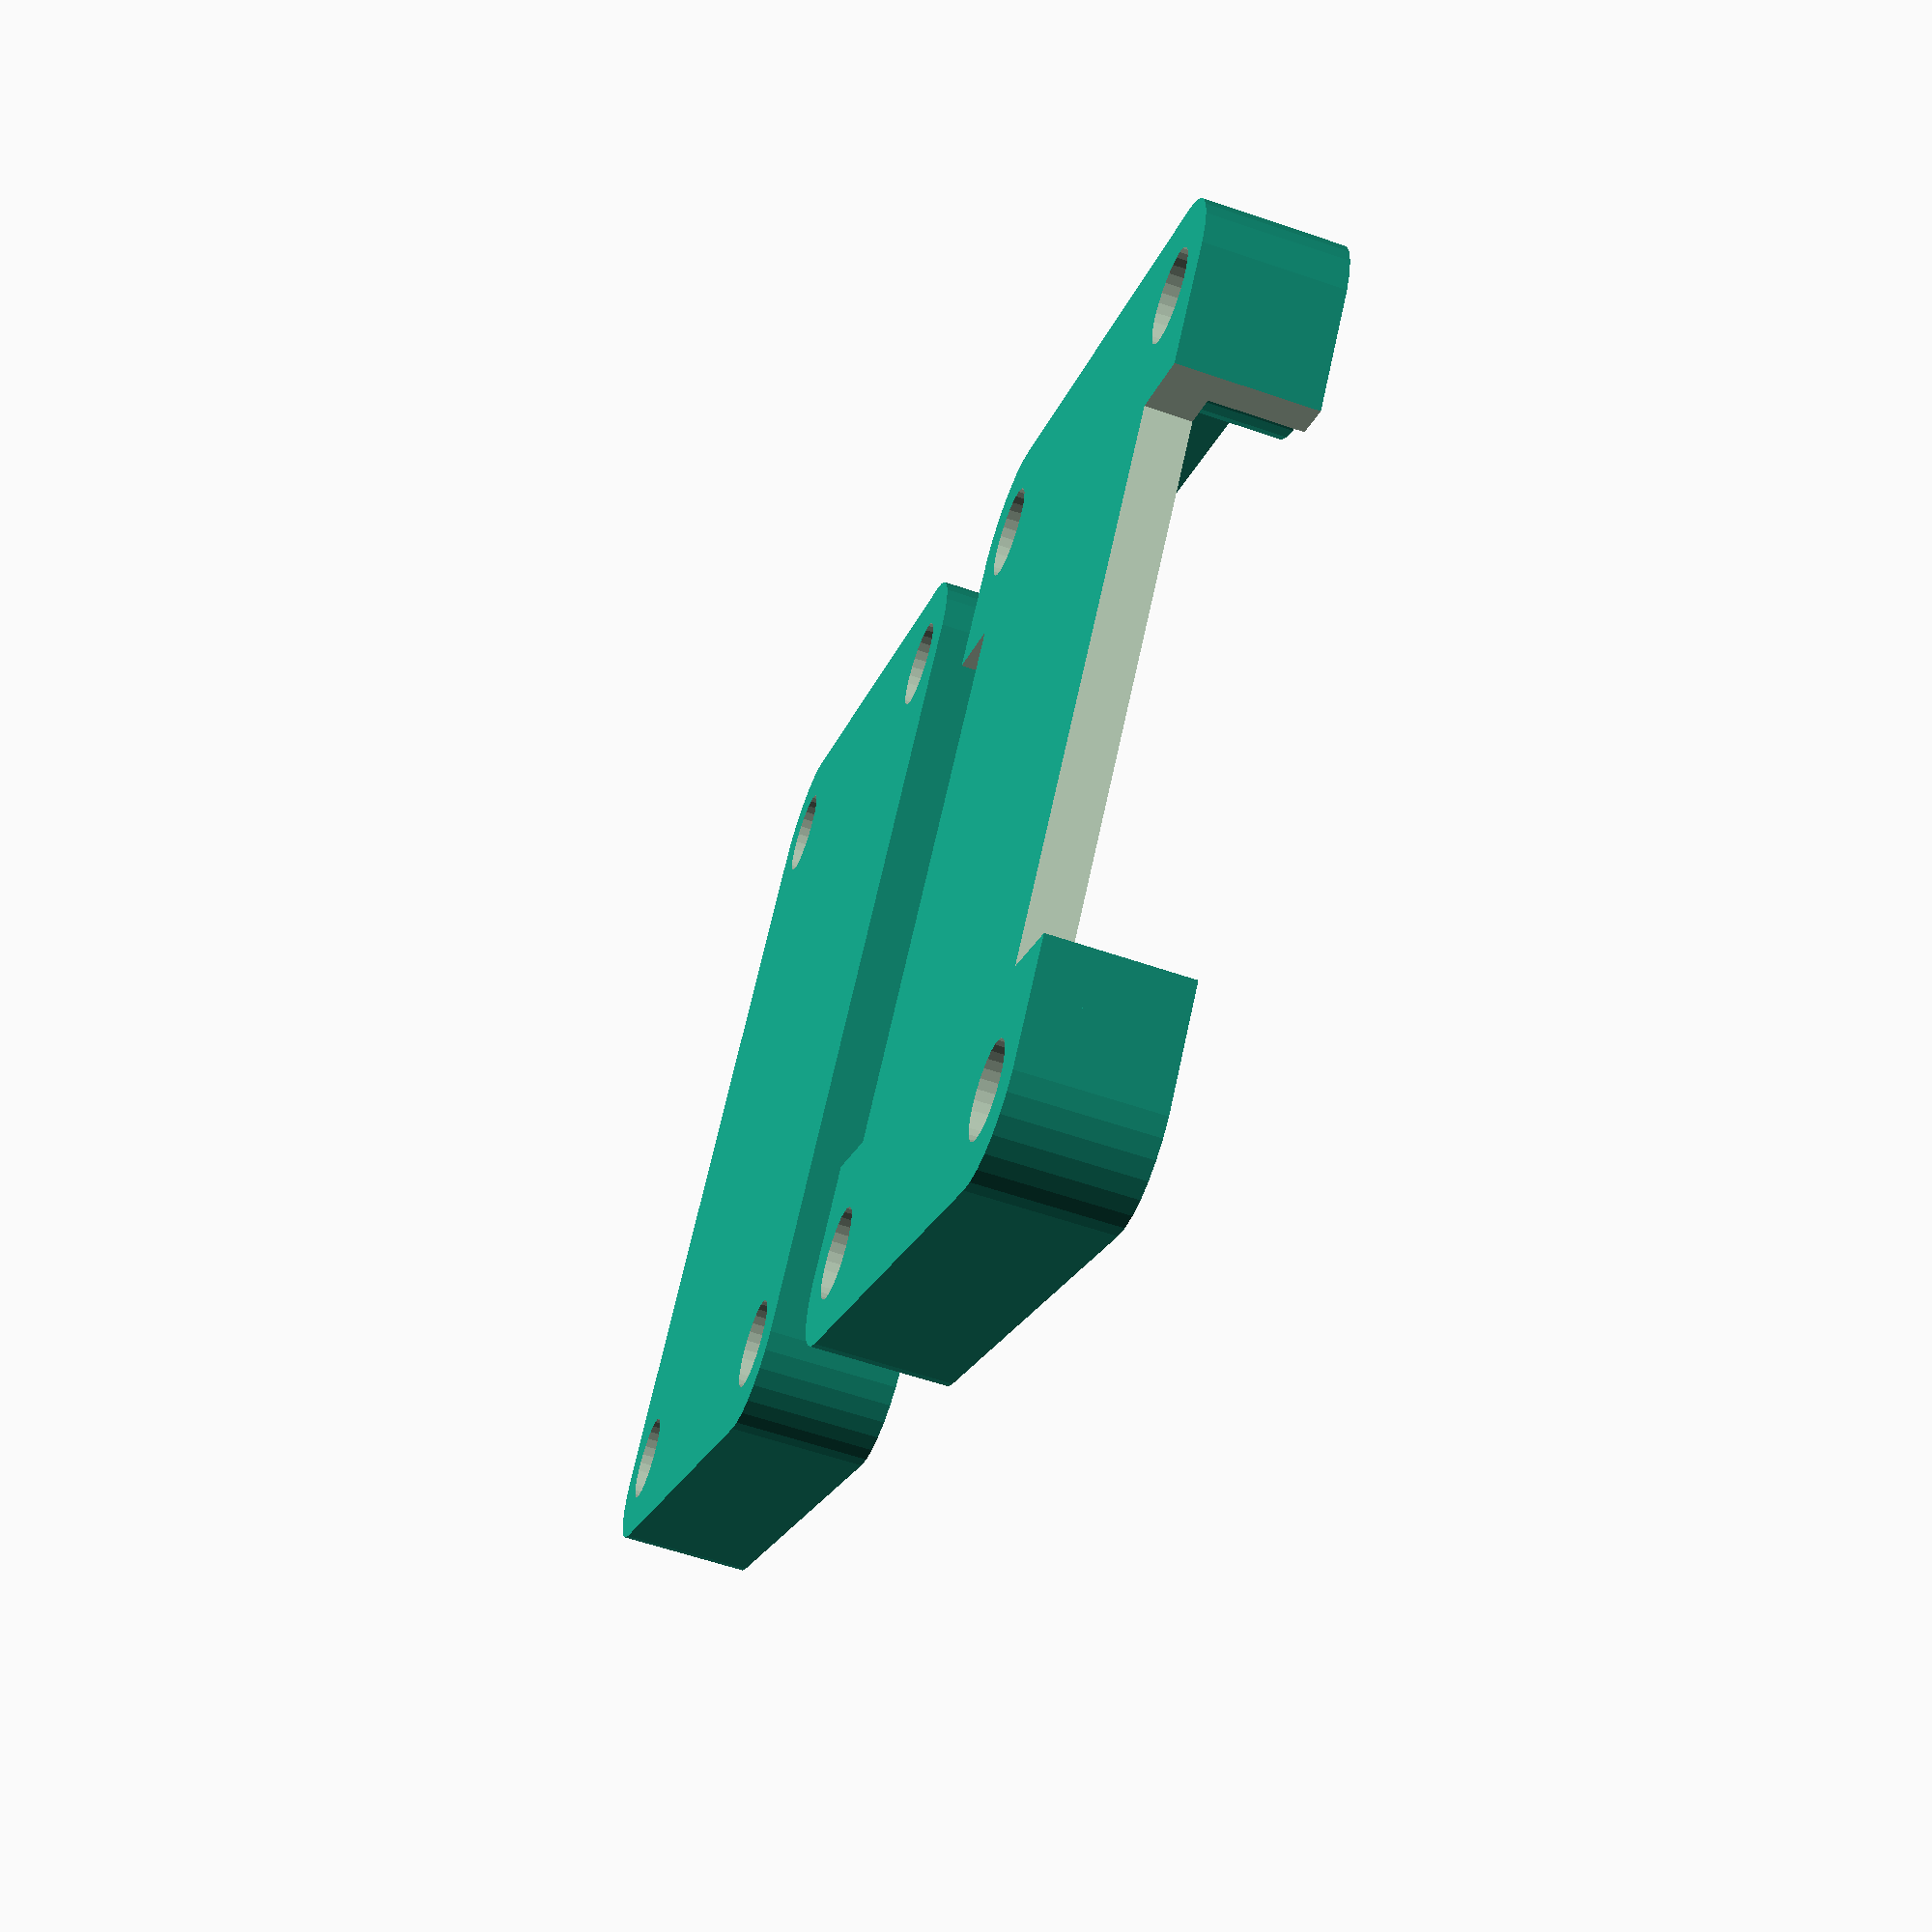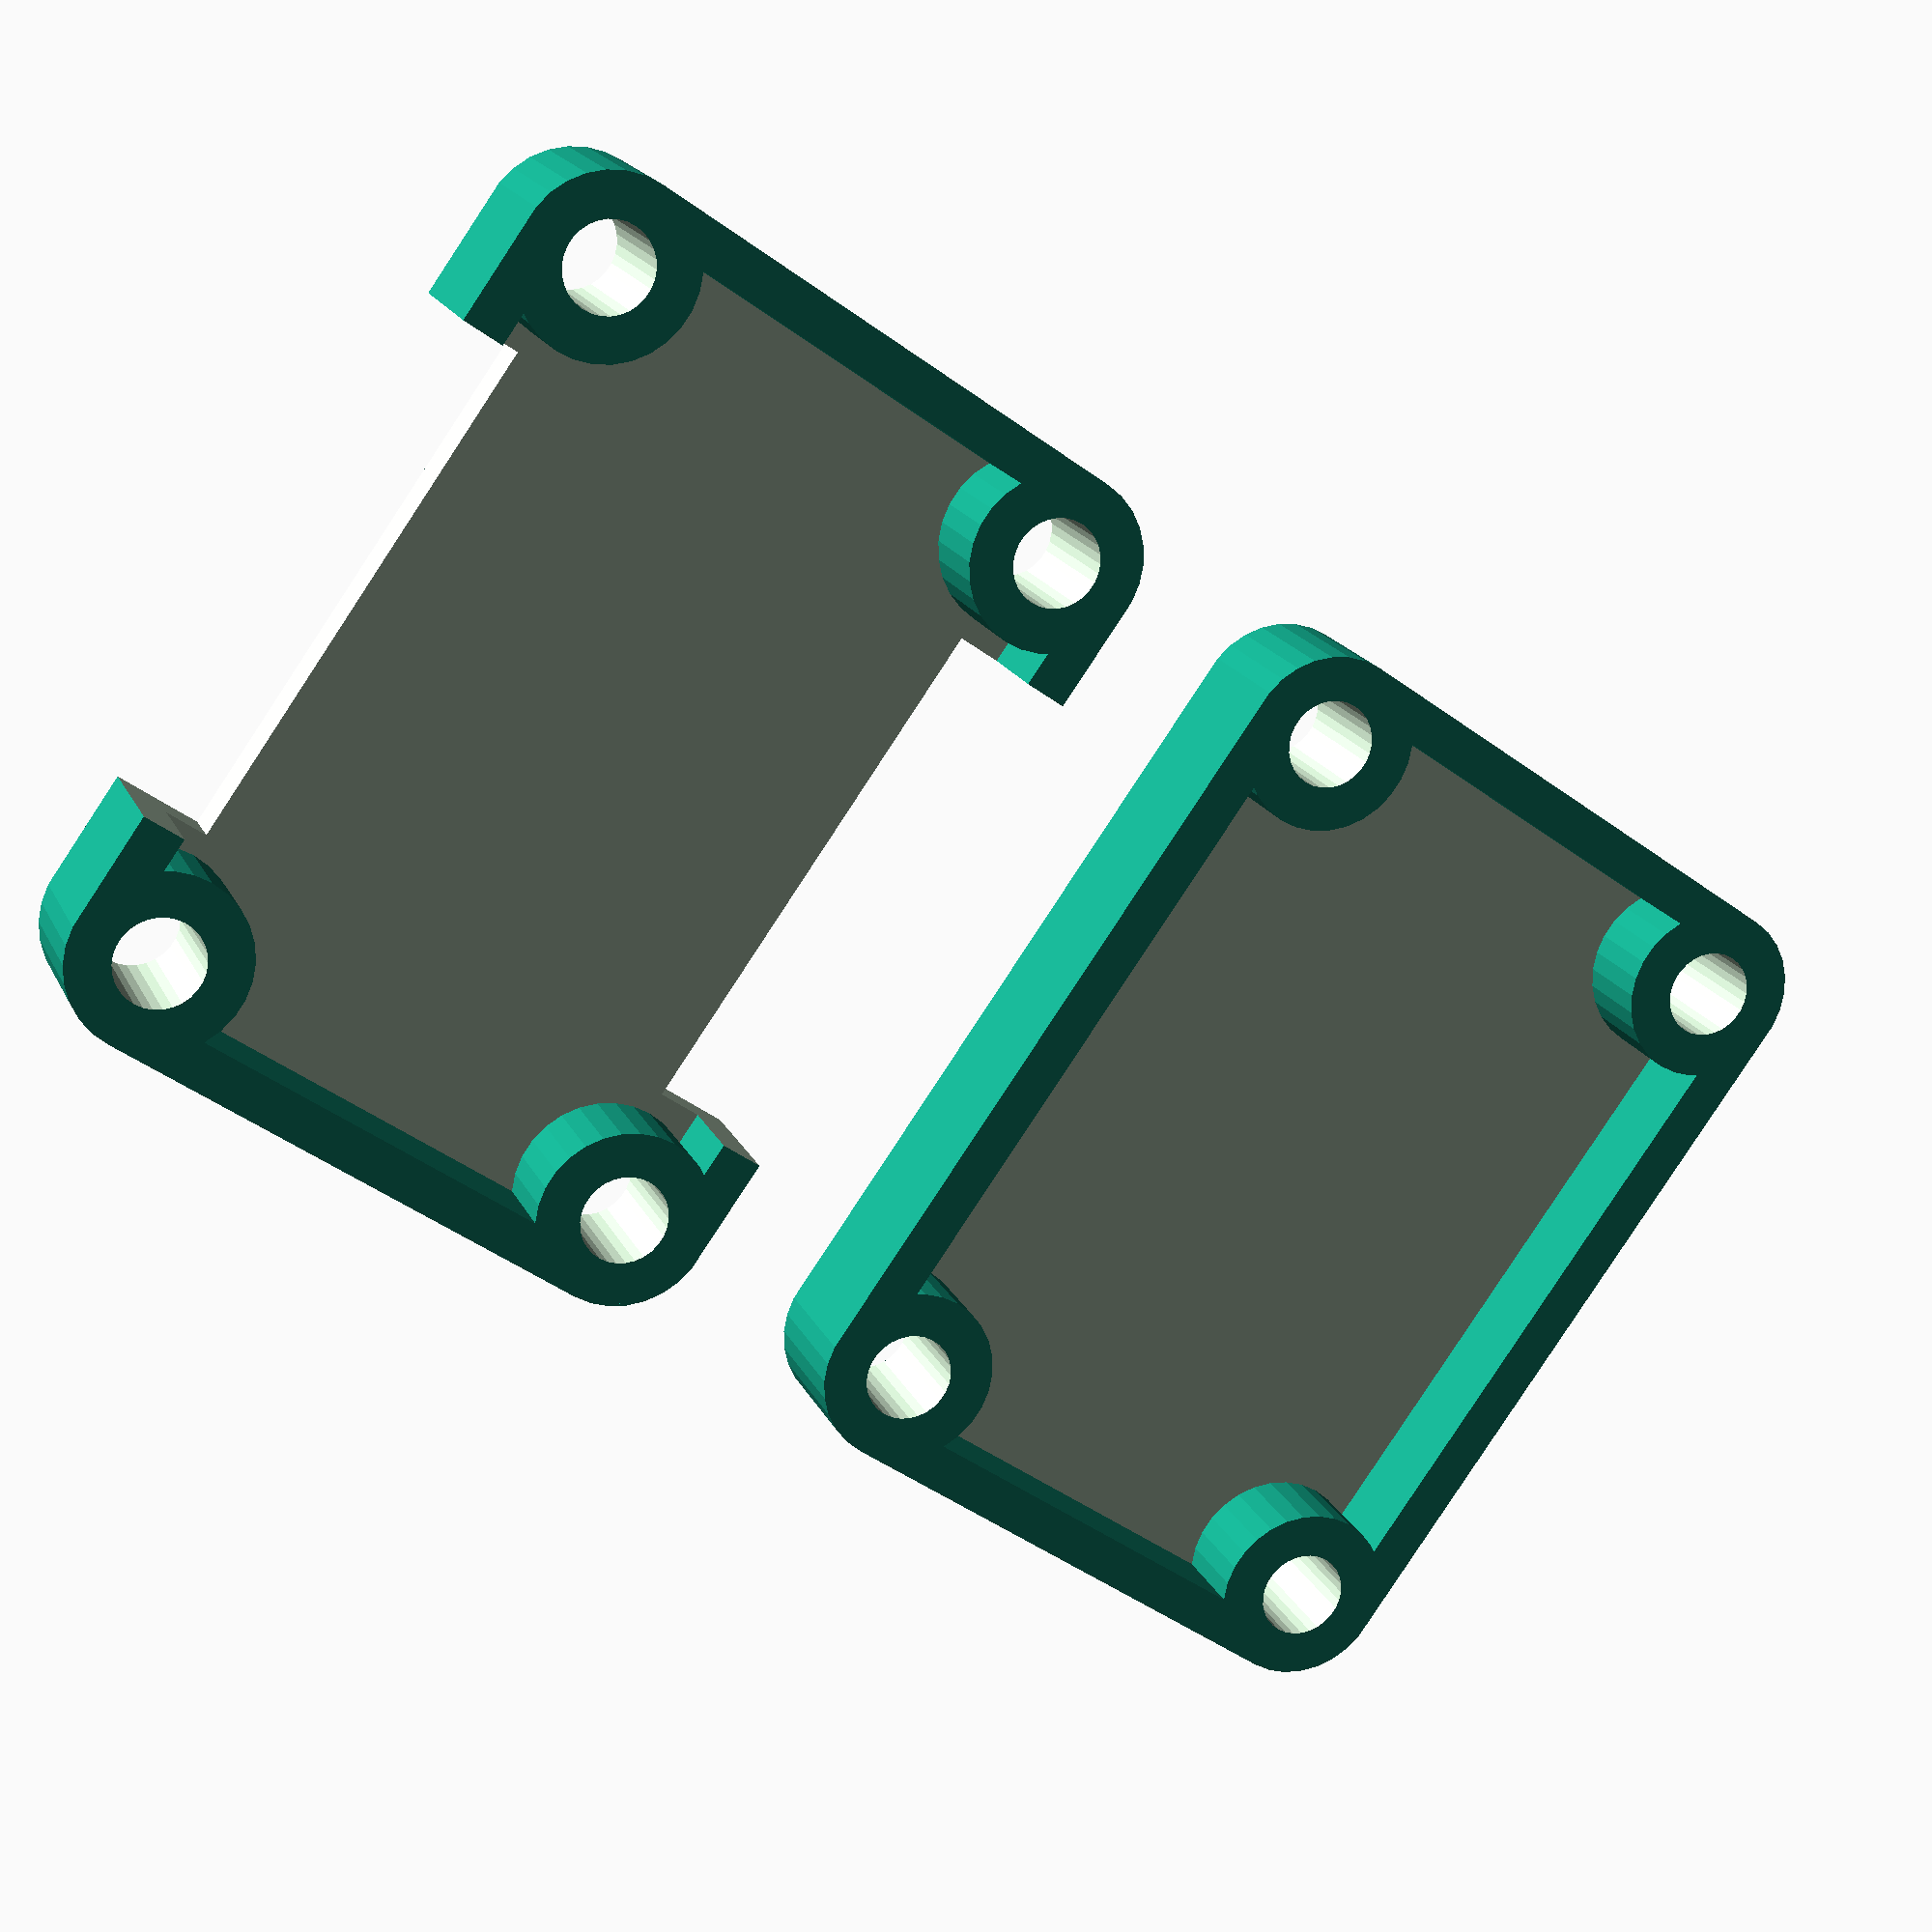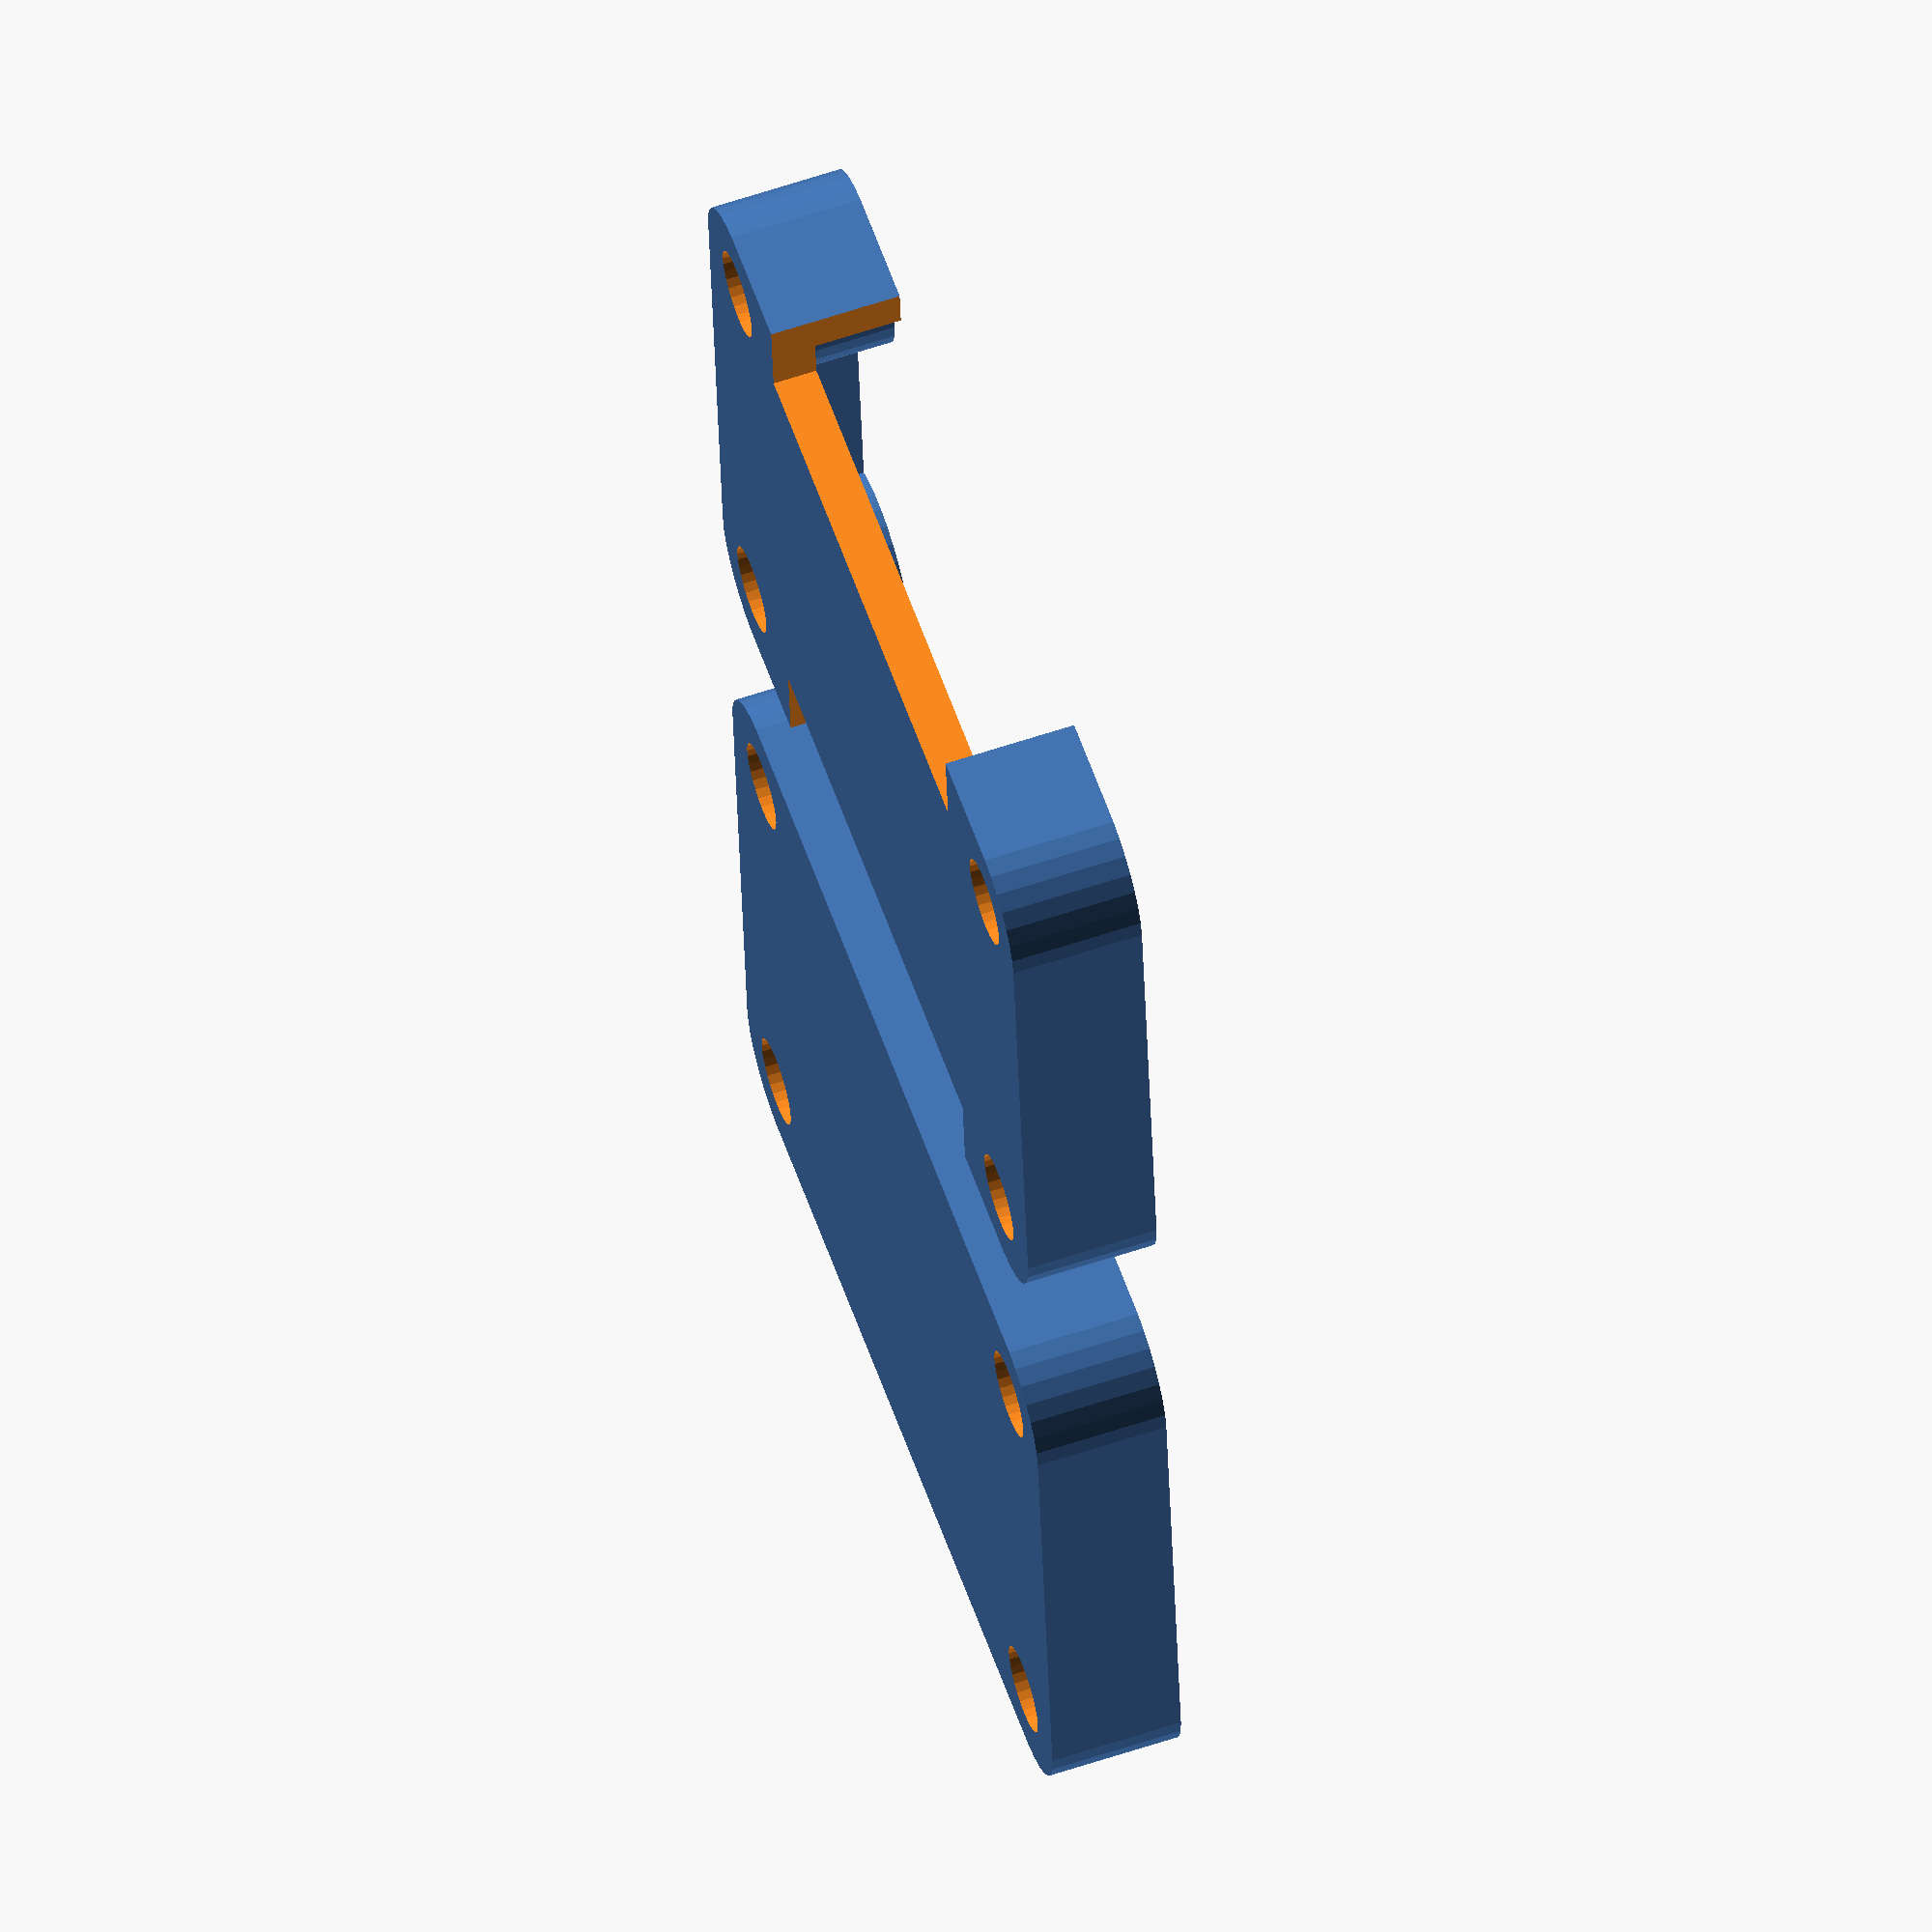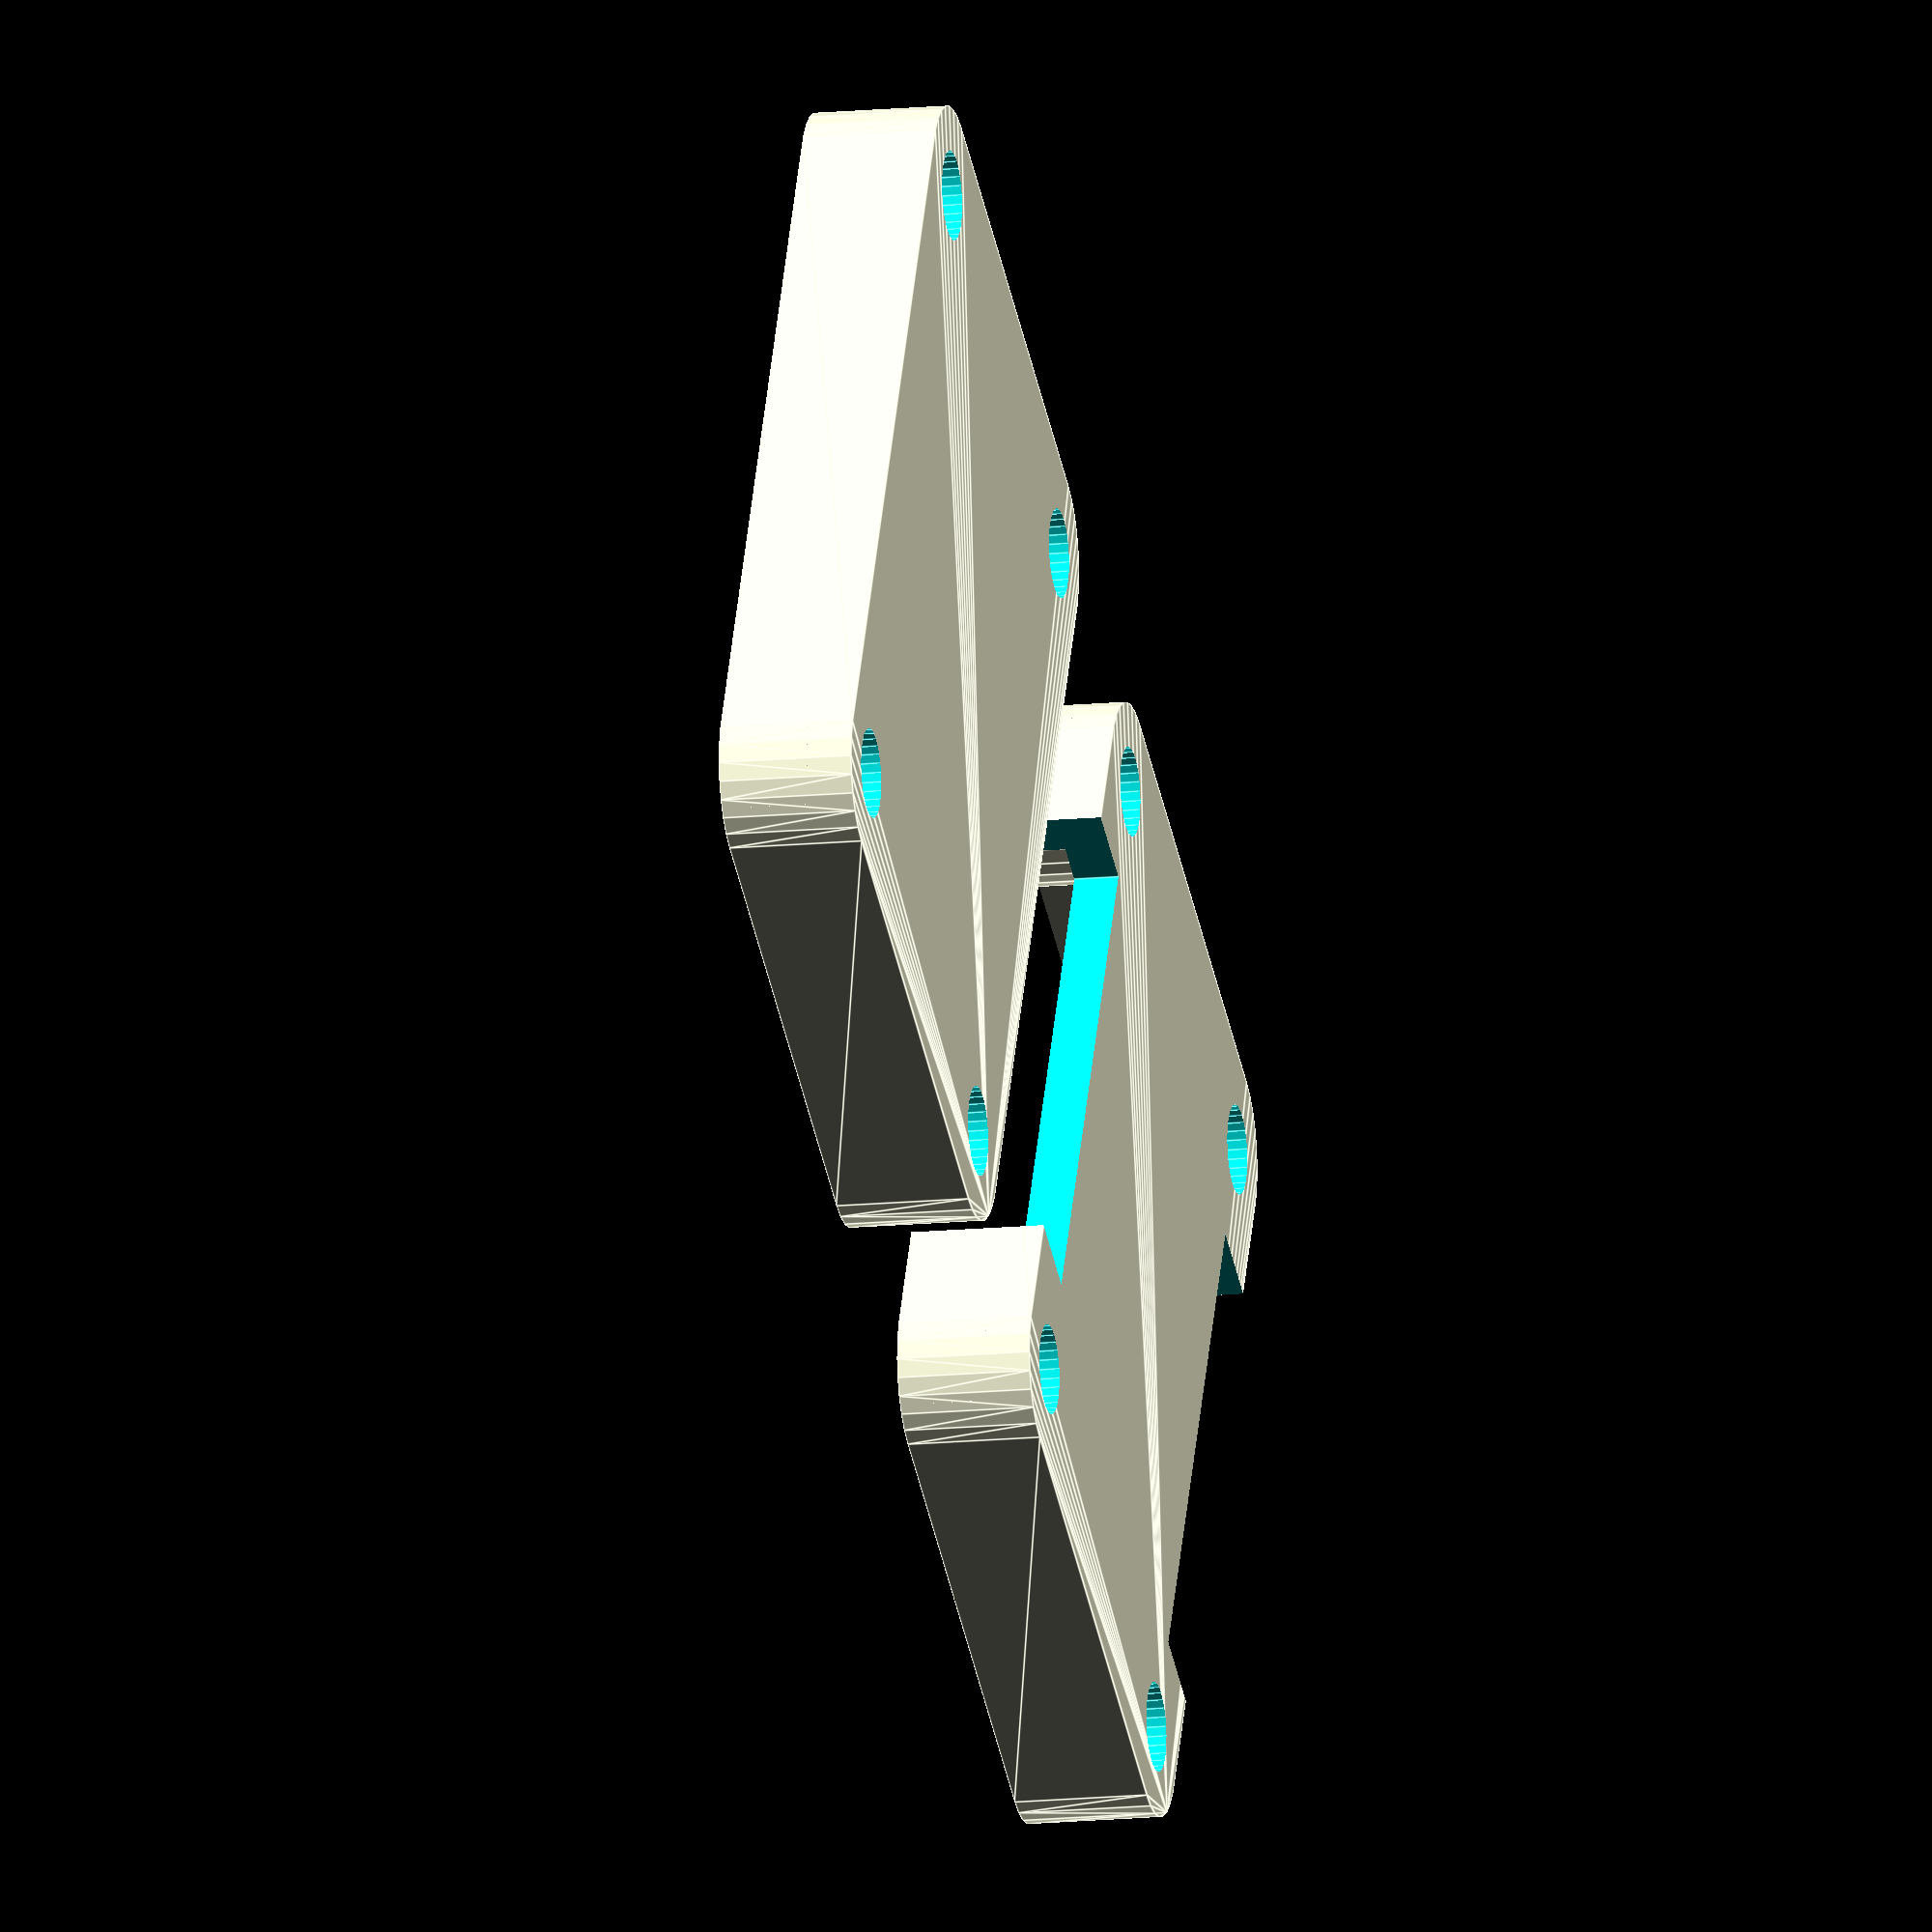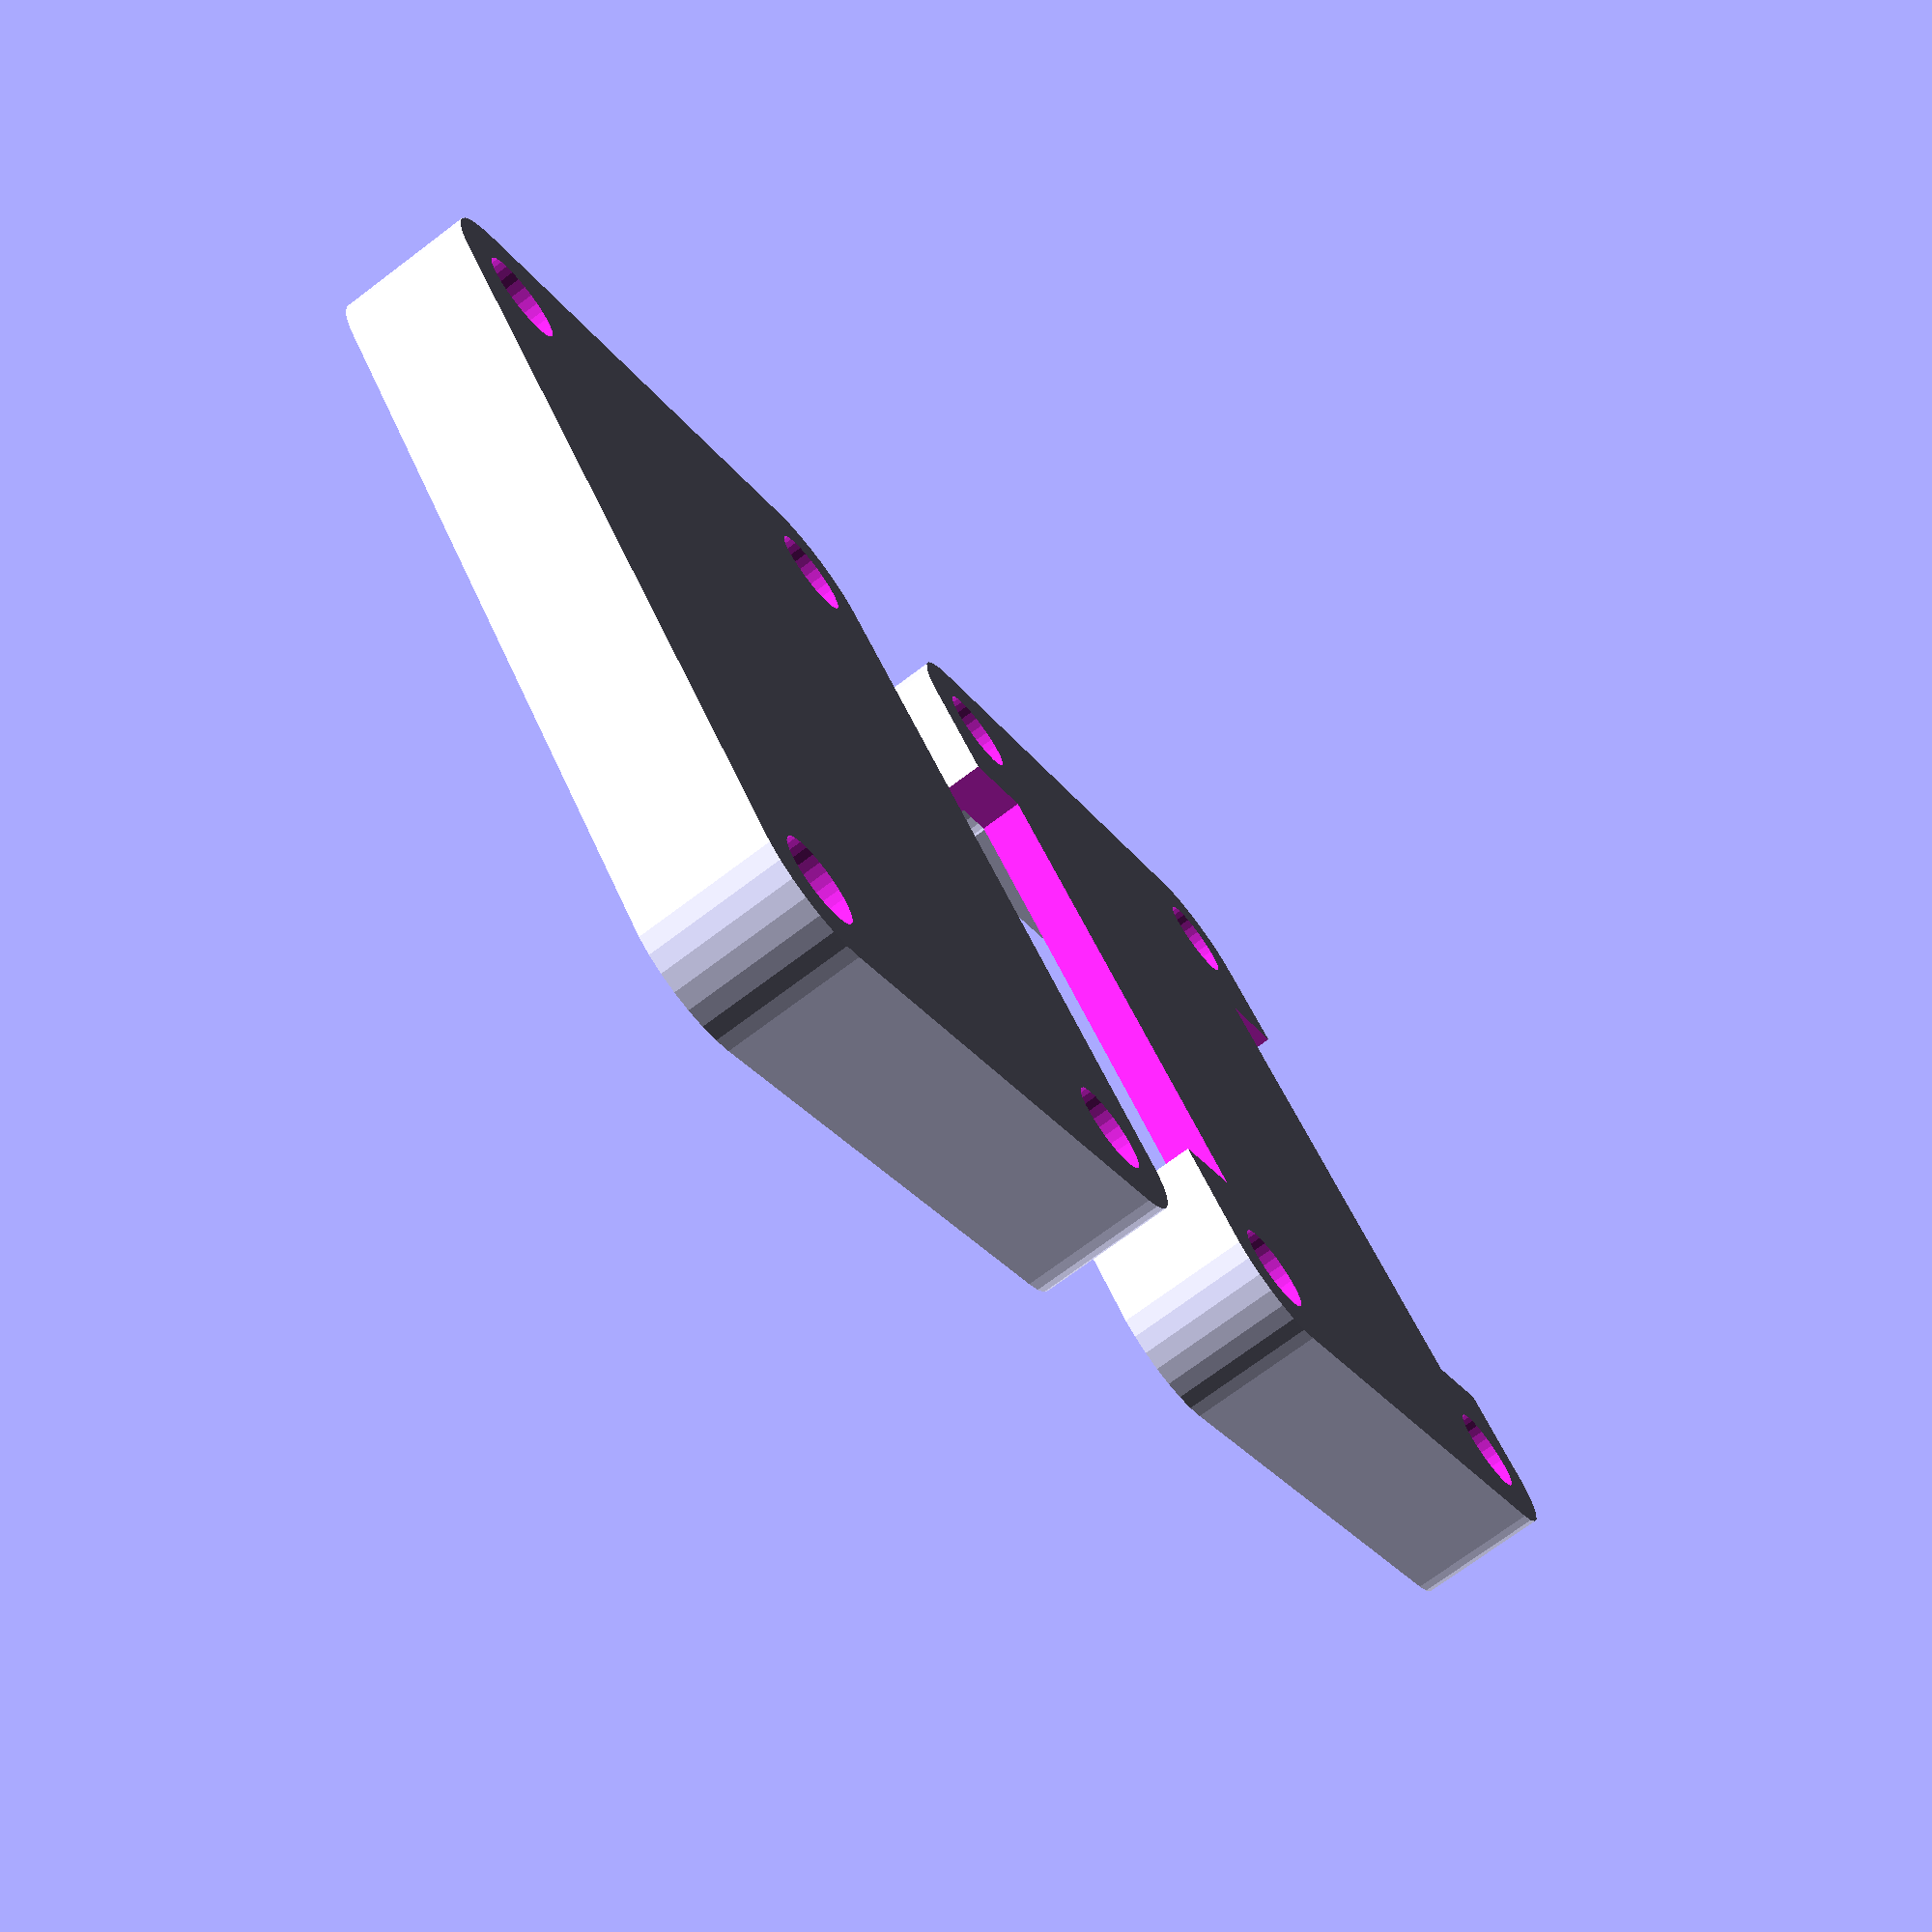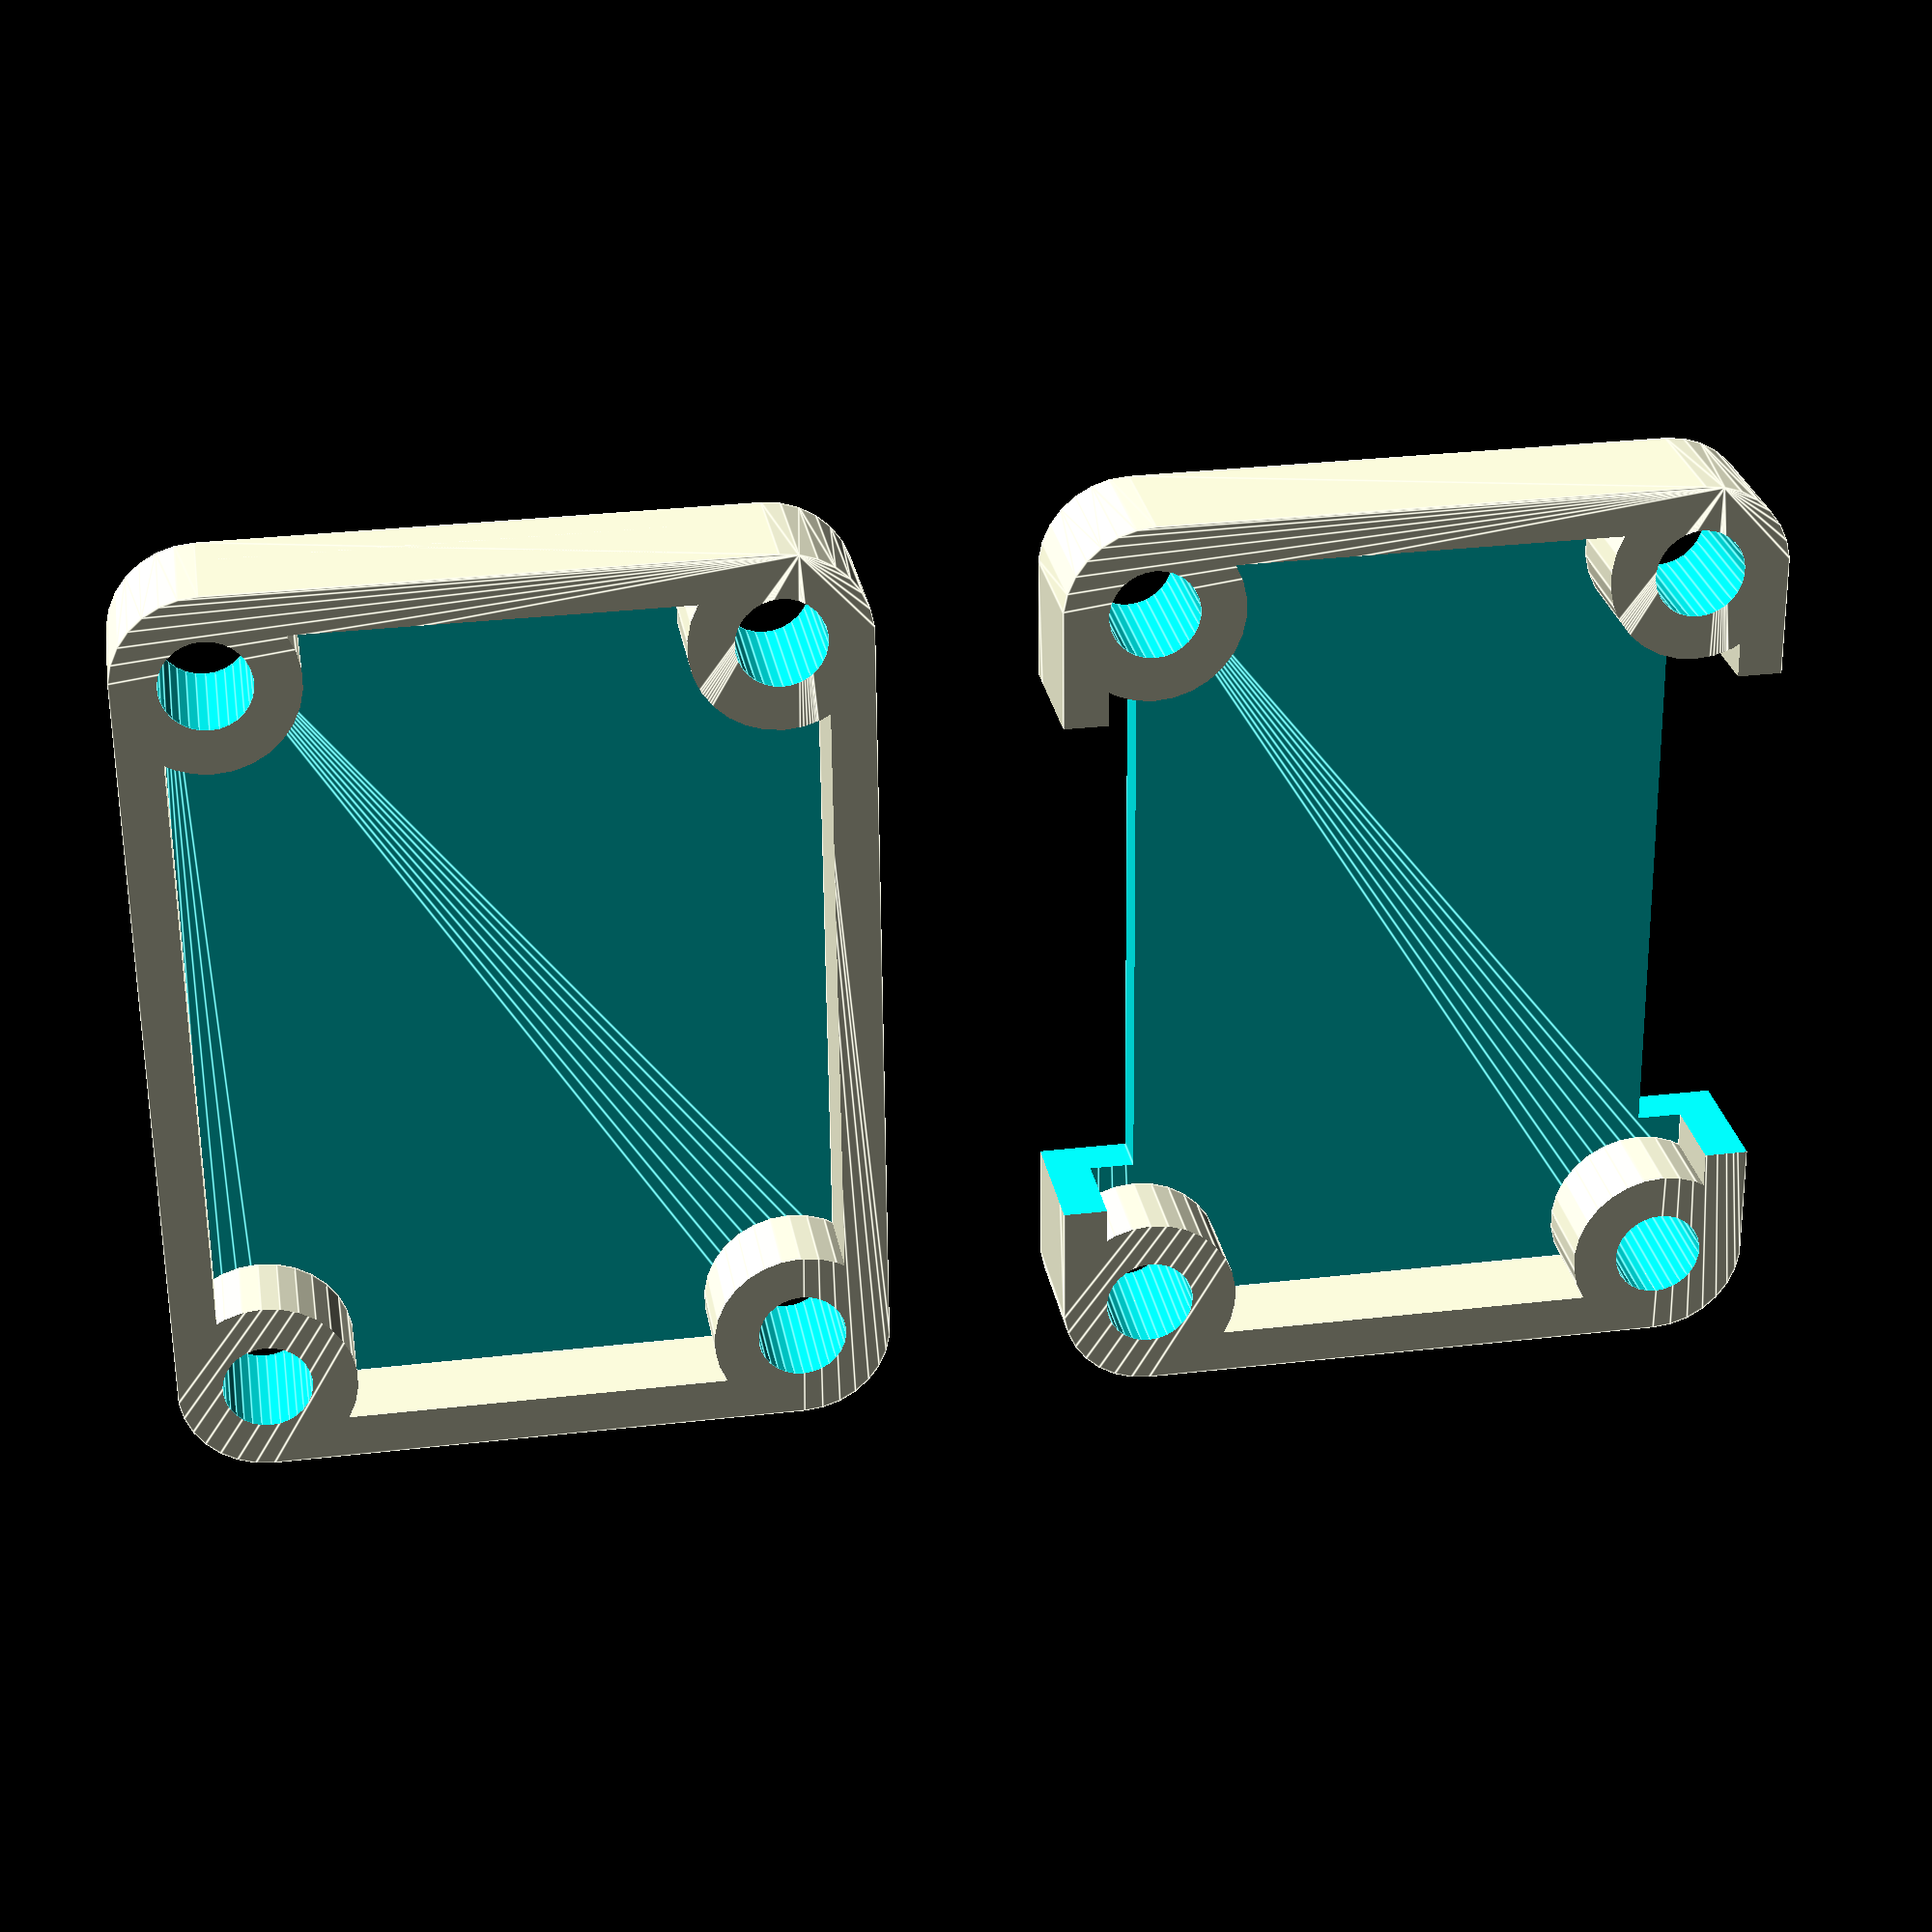
<openscad>
function mm(inches) = inches * 25.4;

$fs = 0.01;
width         = mm(1.05);
length        = mm(0.80);
height        = mm(0.15);
thickness     = mm(0.05);
hole_radius   = mm(0.05);
header_width  = mm(0.60);
header_length = mm(0.10);
round_corners = true;

// some derived constants for later calculations
radius = hole_radius + thickness;
diam = radius * 2;
x = (width / 2) - radius;
y = (length / 2) - radius;

// draws in the four cylinders that define the corners of the enclosure
module corners()
{
    if(round_corners) {
        translate([x,y,0.0]) cylinder(h=height, r=radius, center=true);
        translate([x,-y,0.0]) cylinder(h=height, r=radius, center=true);
        translate([-x,y,0.0]) cylinder(h=height, r=radius, center=true);
        translate([-x,-y,0.0]) cylinder(h=height, r=radius, center=true);
    } else {
        translate([x,y,0.0]) cube([diam,diam,height], center=true);
        translate([x,-y,0.0]) cube([diam,diam,height], center=true);
        translate([-x,y,0.0]) cube([diam,diam,height], center=true);
        translate([-x,-y,0.0]) cube([diam,diam,height], center=true);
    }
}

module body()
{
    hull() corners();
}

// slots for header access, top plate only
module slots()
{
    y2 = ((length - header_length) / 2) + 0.1;
    translate([0.0,y2,0.0]) cube([header_width,header_length+0.2,height+0.1], true);
    translate([0.0,-y2,0.0]) cube([header_width,header_length+0.2,height+0.1], true);
}

module bot_plate()
{
    difference() {
        body();
        // holes for bolts
        translate([x,y,0.0]) cylinder(height+0.1, r=hole_radius, center=true);
        translate([x,-y,0.0]) cylinder(height+0.1, r=hole_radius, center=true);
        translate([-x,y,0.0]) cylinder(height+0.1, r=hole_radius, center=true);
        translate([-x,-y,0.0]) cylinder(height+0.1, r=hole_radius, center=true);
        // hollow out the insides
        translate([0.0,0.0,thickness]) difference() {
            body();
            corners();
            // define the walls
            x3 = (width - thickness) / 2.0;
            y3 = (length - thickness) / 2.0;
            translate([x3,0.0,0.0]) cube([thickness,length,height], center=true);
            translate([-x3,0.0,0.0]) cube([thickness,length,height], center=true);
            translate([0.0,y3,0.0]) cube([width,thickness,height], center=true);
            translate([0.0,-y3,0.0]) cube([width,thickness,height], center=true);
        }
    }
}

// same as bot_plate, but with the header slots
module top_plate()
{
    difference() {
        bot_plate();
        slots();
    }
}

translate([0.0,mm(0.5),0.0]) top_plate();
translate([0.0,mm(-0.5),0.0]) bot_plate();

</openscad>
<views>
elev=239.9 azim=50.1 roll=289.4 proj=p view=wireframe
elev=161.0 azim=125.7 roll=199.5 proj=p view=solid
elev=118.4 azim=184.8 roll=288.8 proj=o view=solid
elev=193.5 azim=61.9 roll=77.1 proj=o view=edges
elev=72.5 azim=308.8 roll=126.9 proj=p view=solid
elev=333.0 azim=89.4 roll=350.5 proj=p view=edges
</views>
